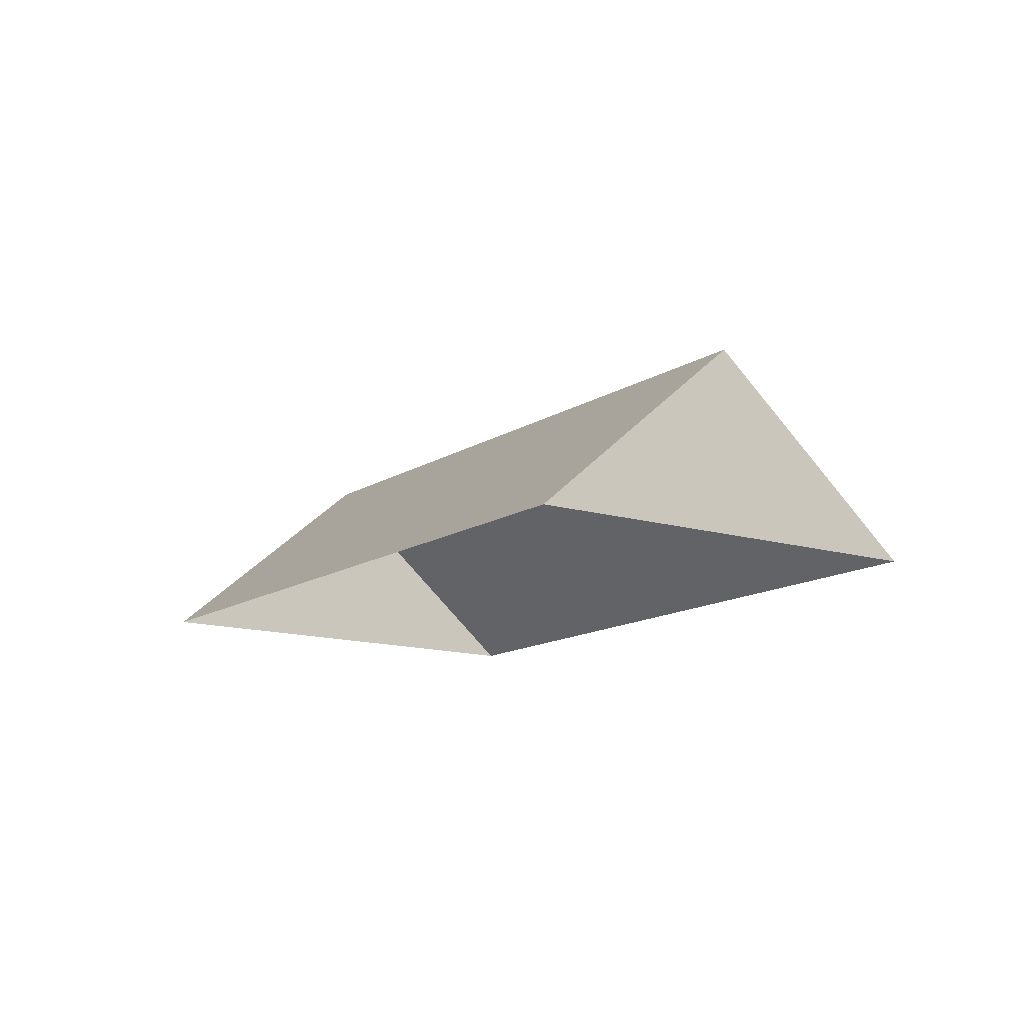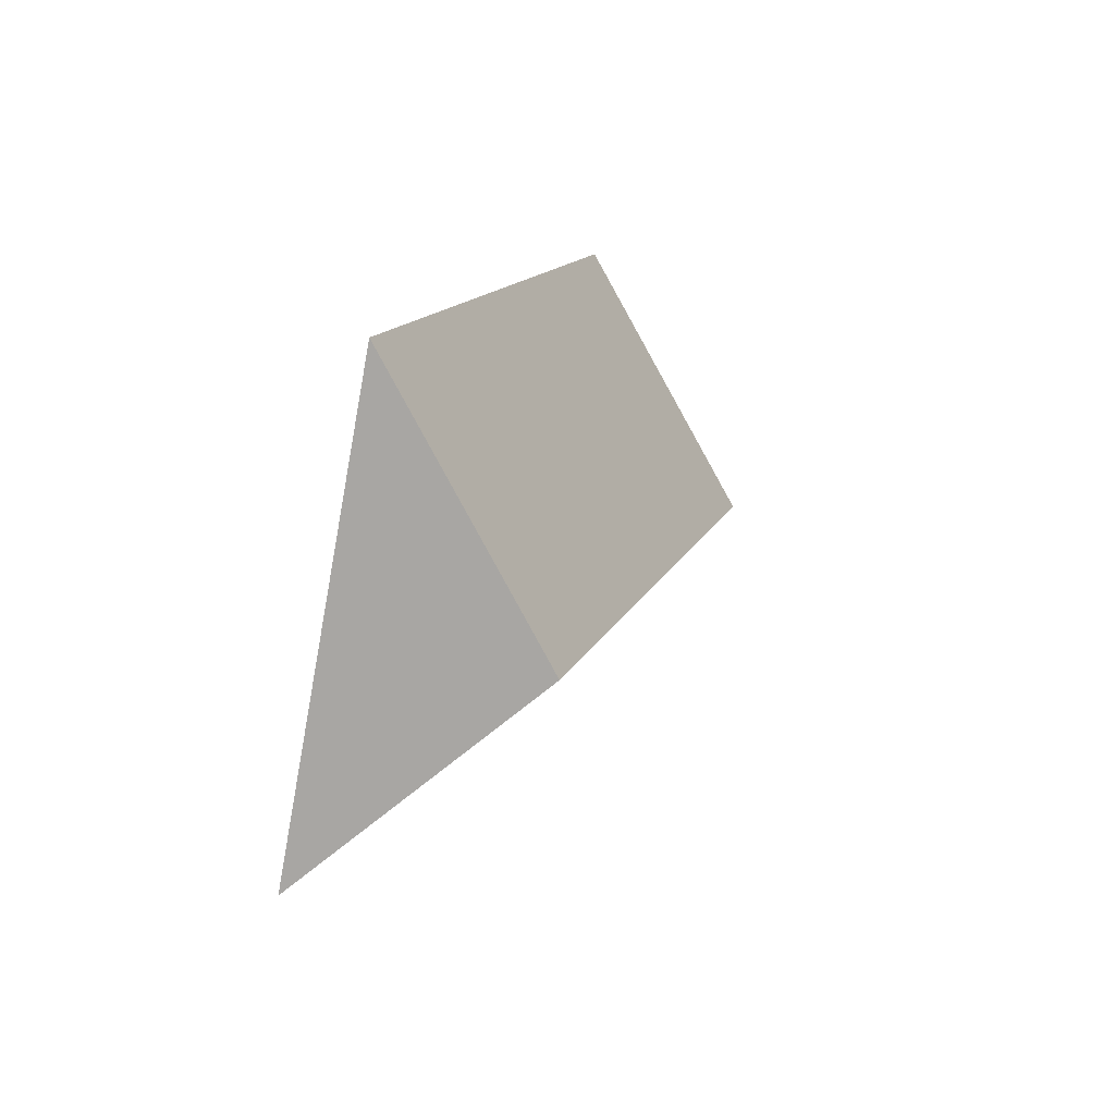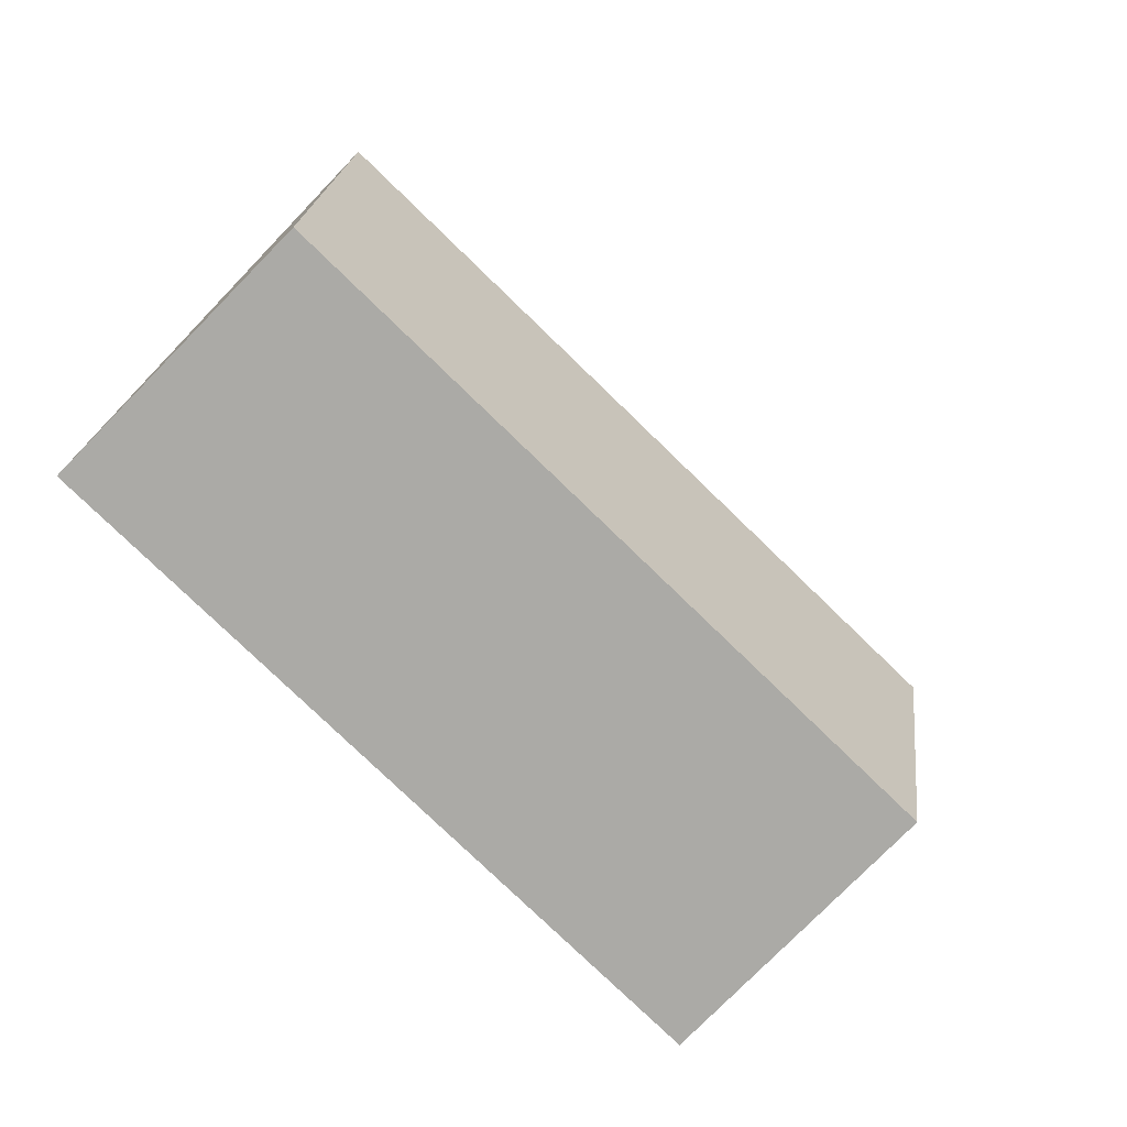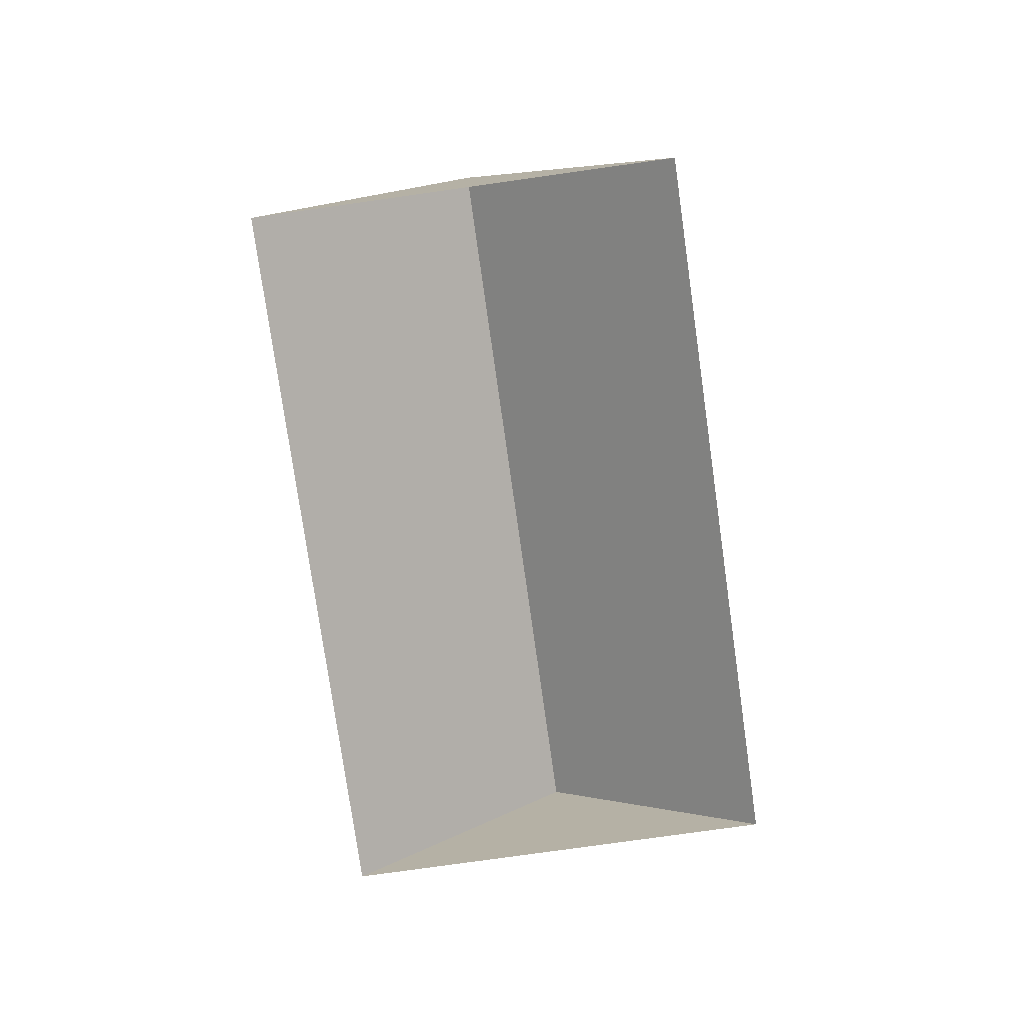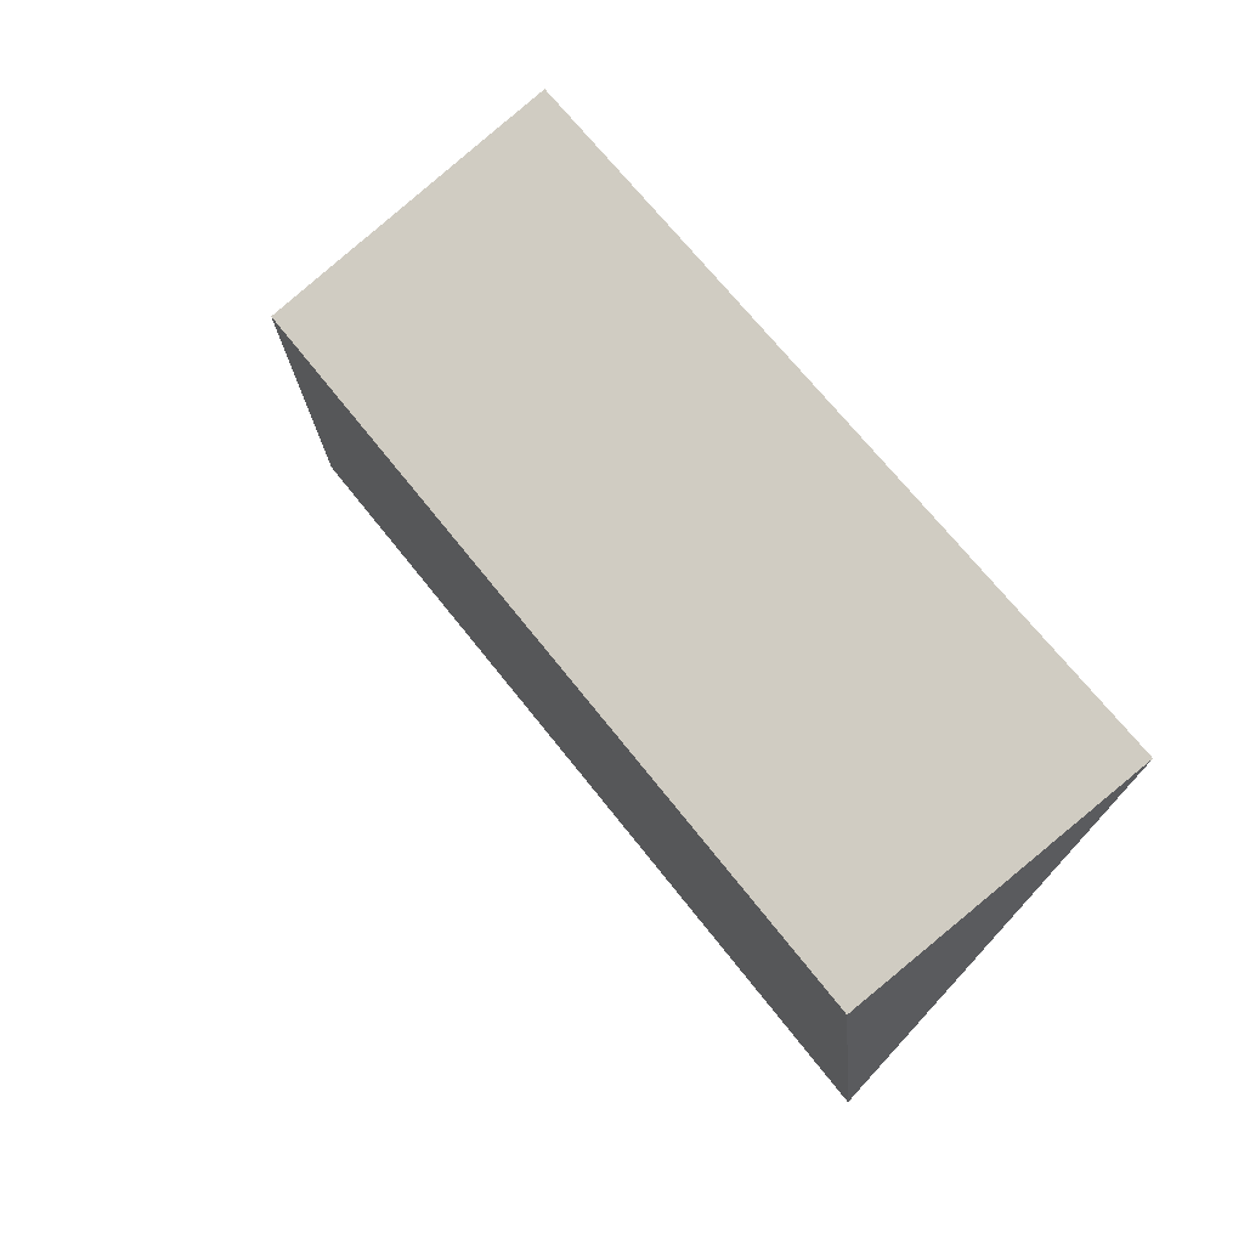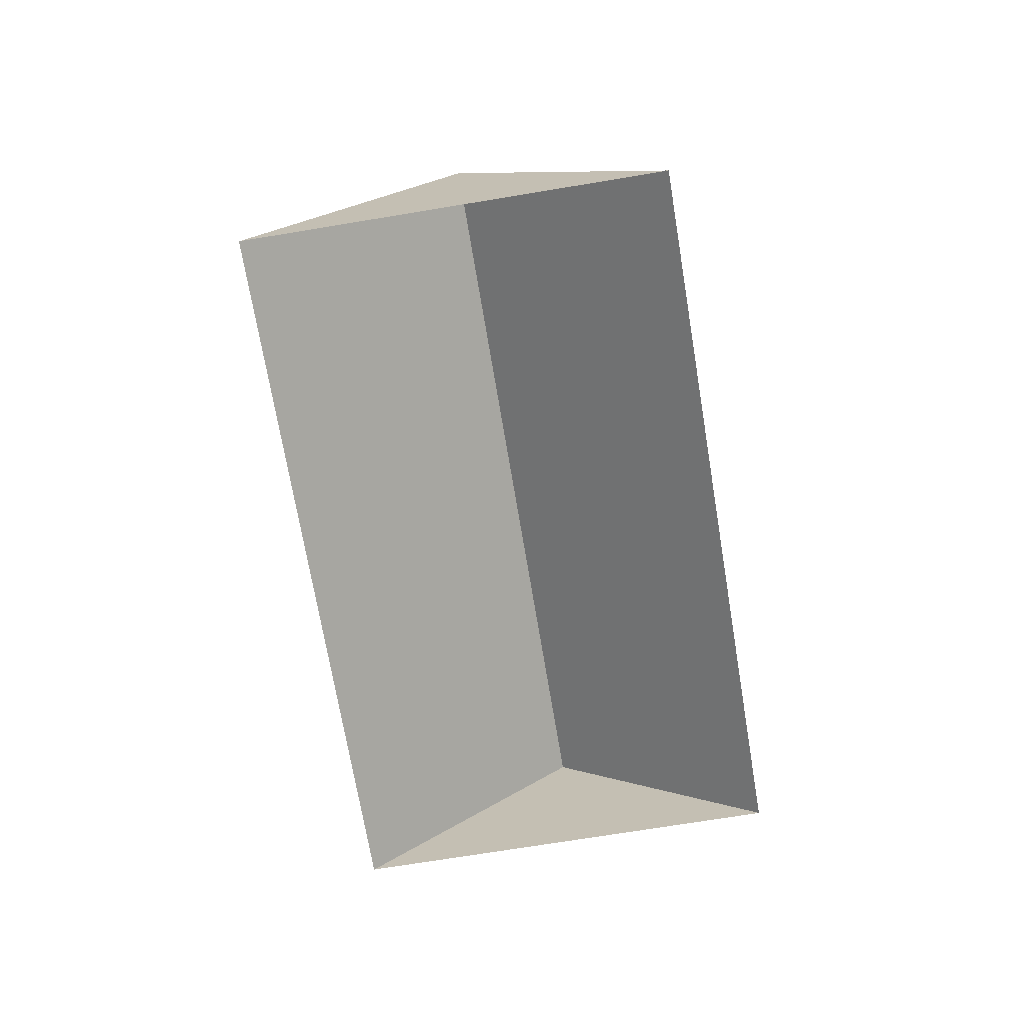
<metadata>
{"format":"obj","ext":"obj","renderer":"f3d","projection":"perspective","resolution":1024,"background":"white","views":[{"elev":-13.2,"azim":18.6,"up":"+Y"},{"elev":49.4,"azim":107.2,"up":"+Z"},{"elev":-16.8,"azim":153.0,"up":"+Z"},{"elev":-77.6,"azim":-118.6,"up":"+Y"},{"elev":16.3,"azim":-139.1,"up":"+Z"},{"elev":-70.5,"azim":-117.2,"up":"+Y"}]}
</metadata>
<code>
o BJ39_500_100048_0048_roof
v 15.55 75 -179.2
v 236.9 75 -14.73
v 286 144.8 -80.7
v 64.74 145 -245.4
v 335.7 75 -147.6
v 114.6 75 -312.5
v 15.55 0 -179.2
v 236.9 0 -14.73
v 335.7 0 -147.6
v 114.6 0 -312.5
f 3 4 1 2
f 3 5 6 4
f 2 3 5
f 6 4 1

</code>
